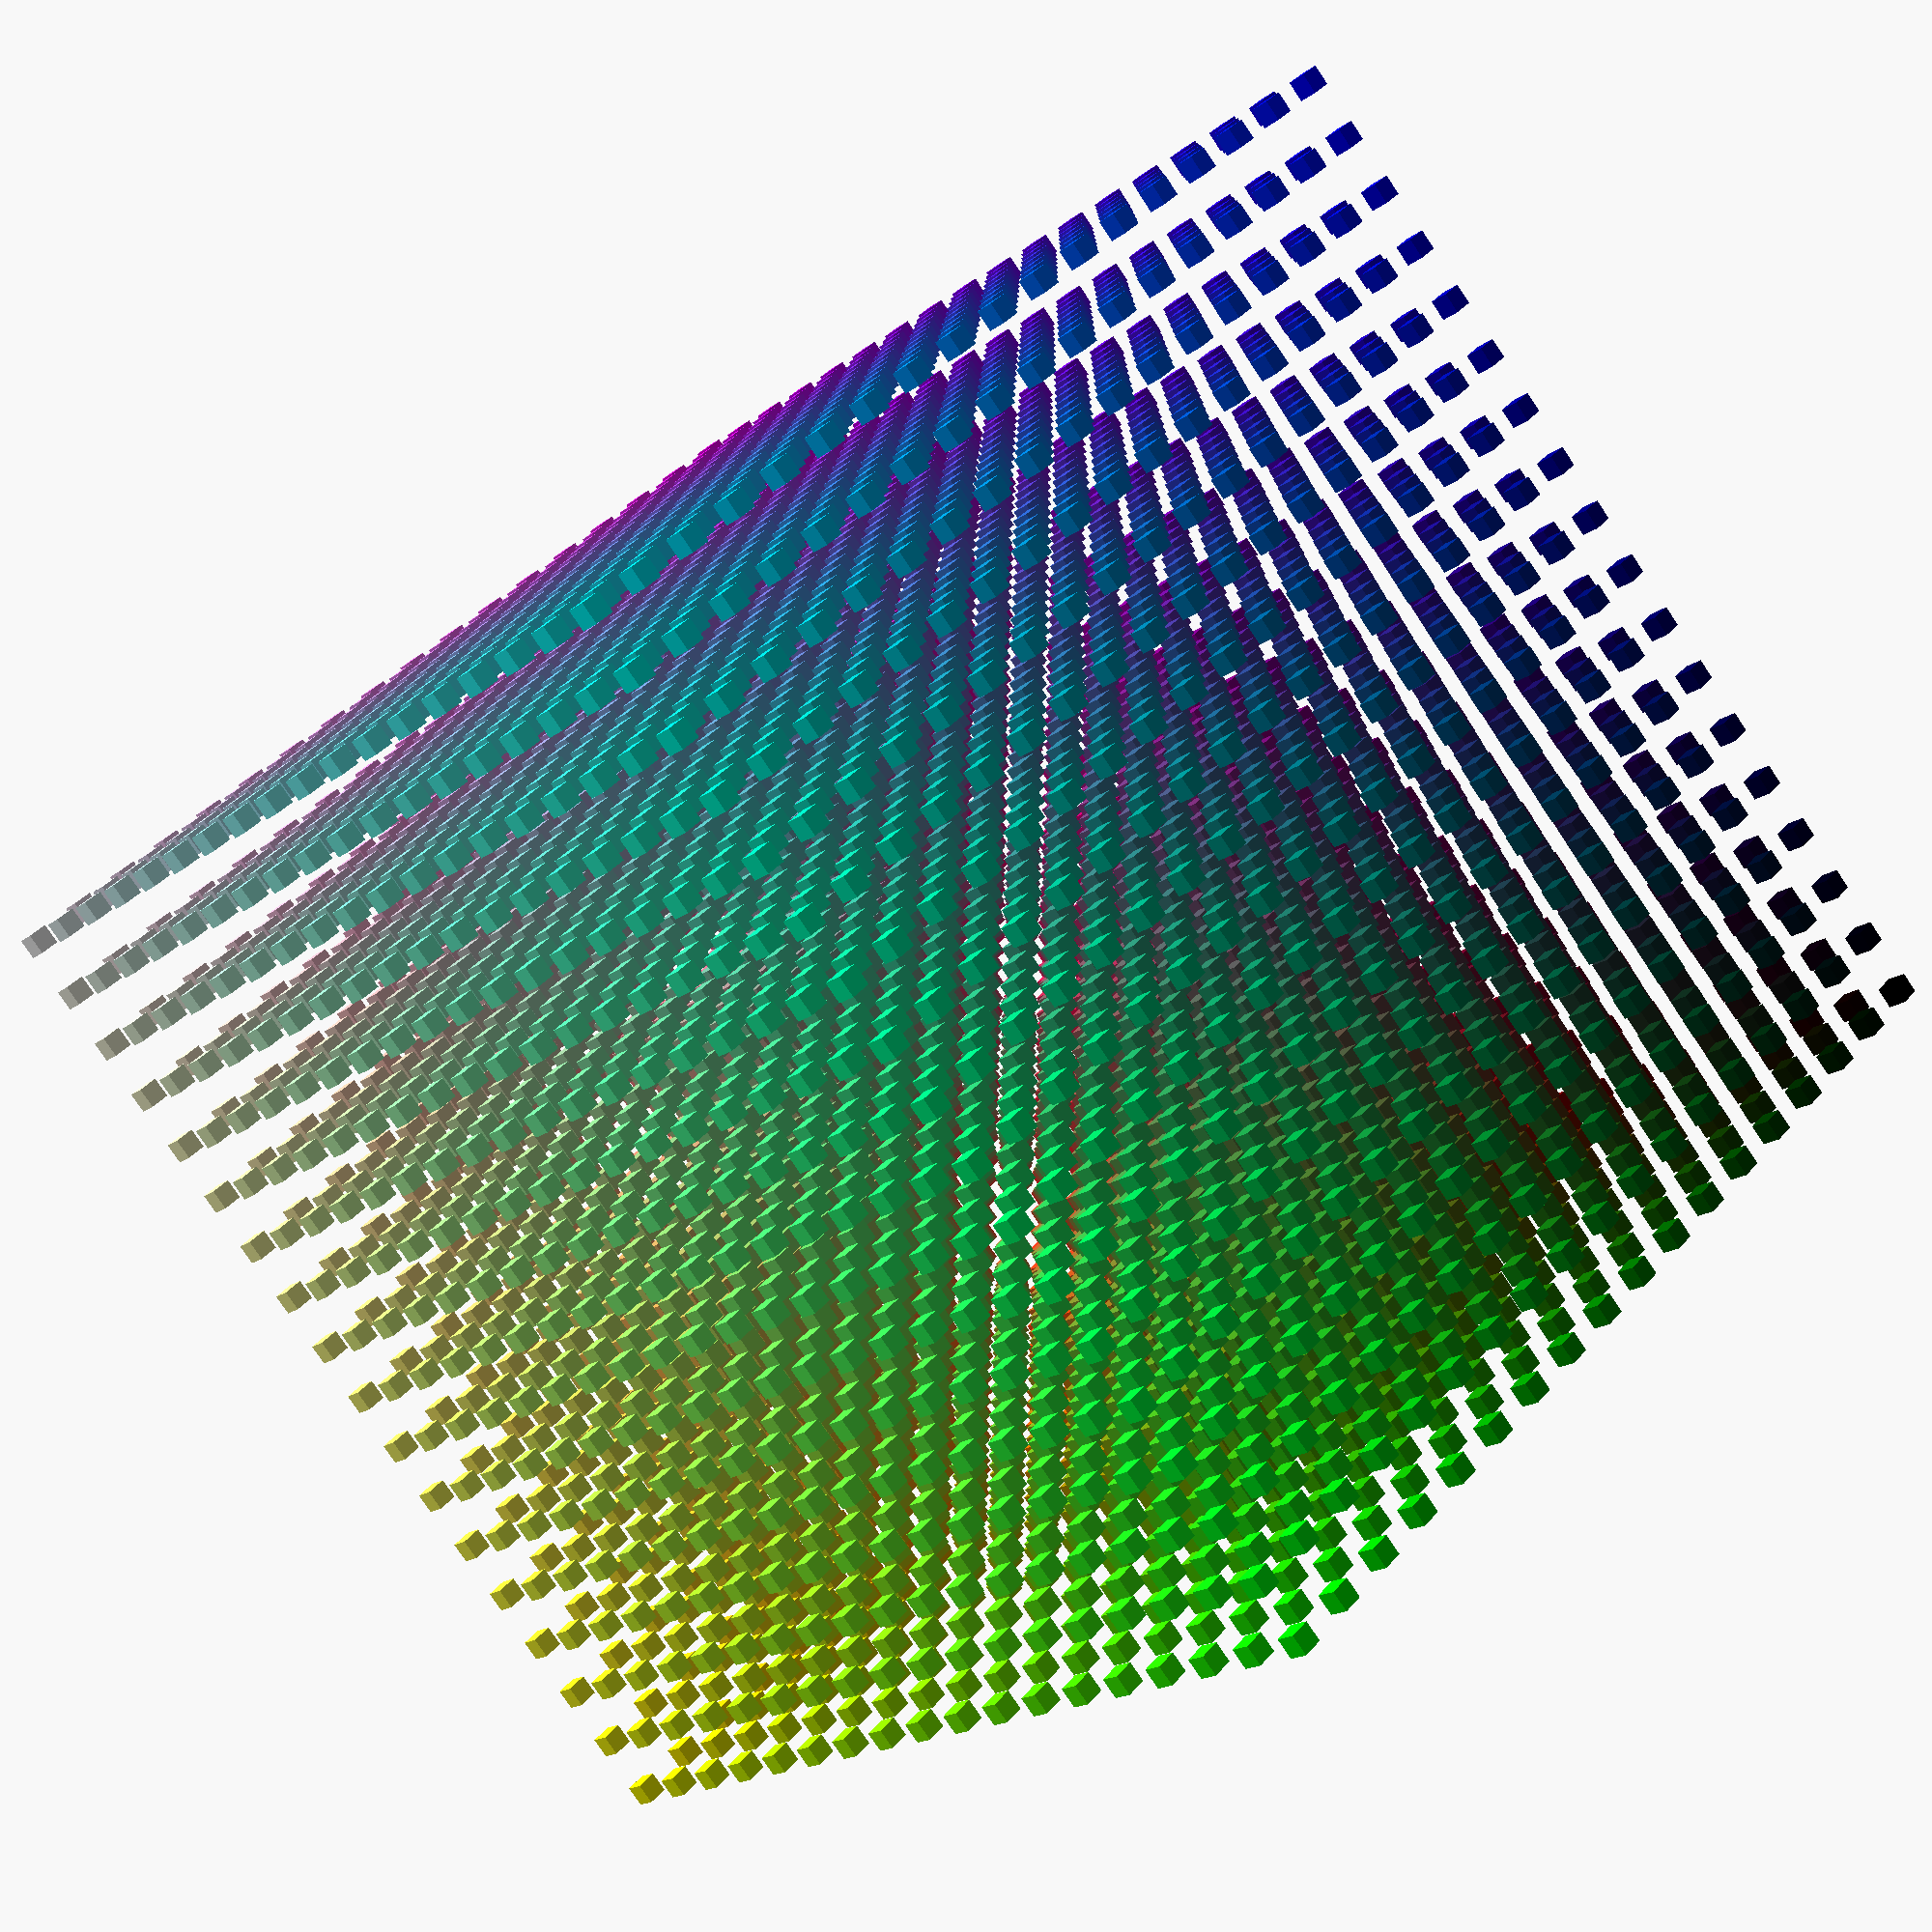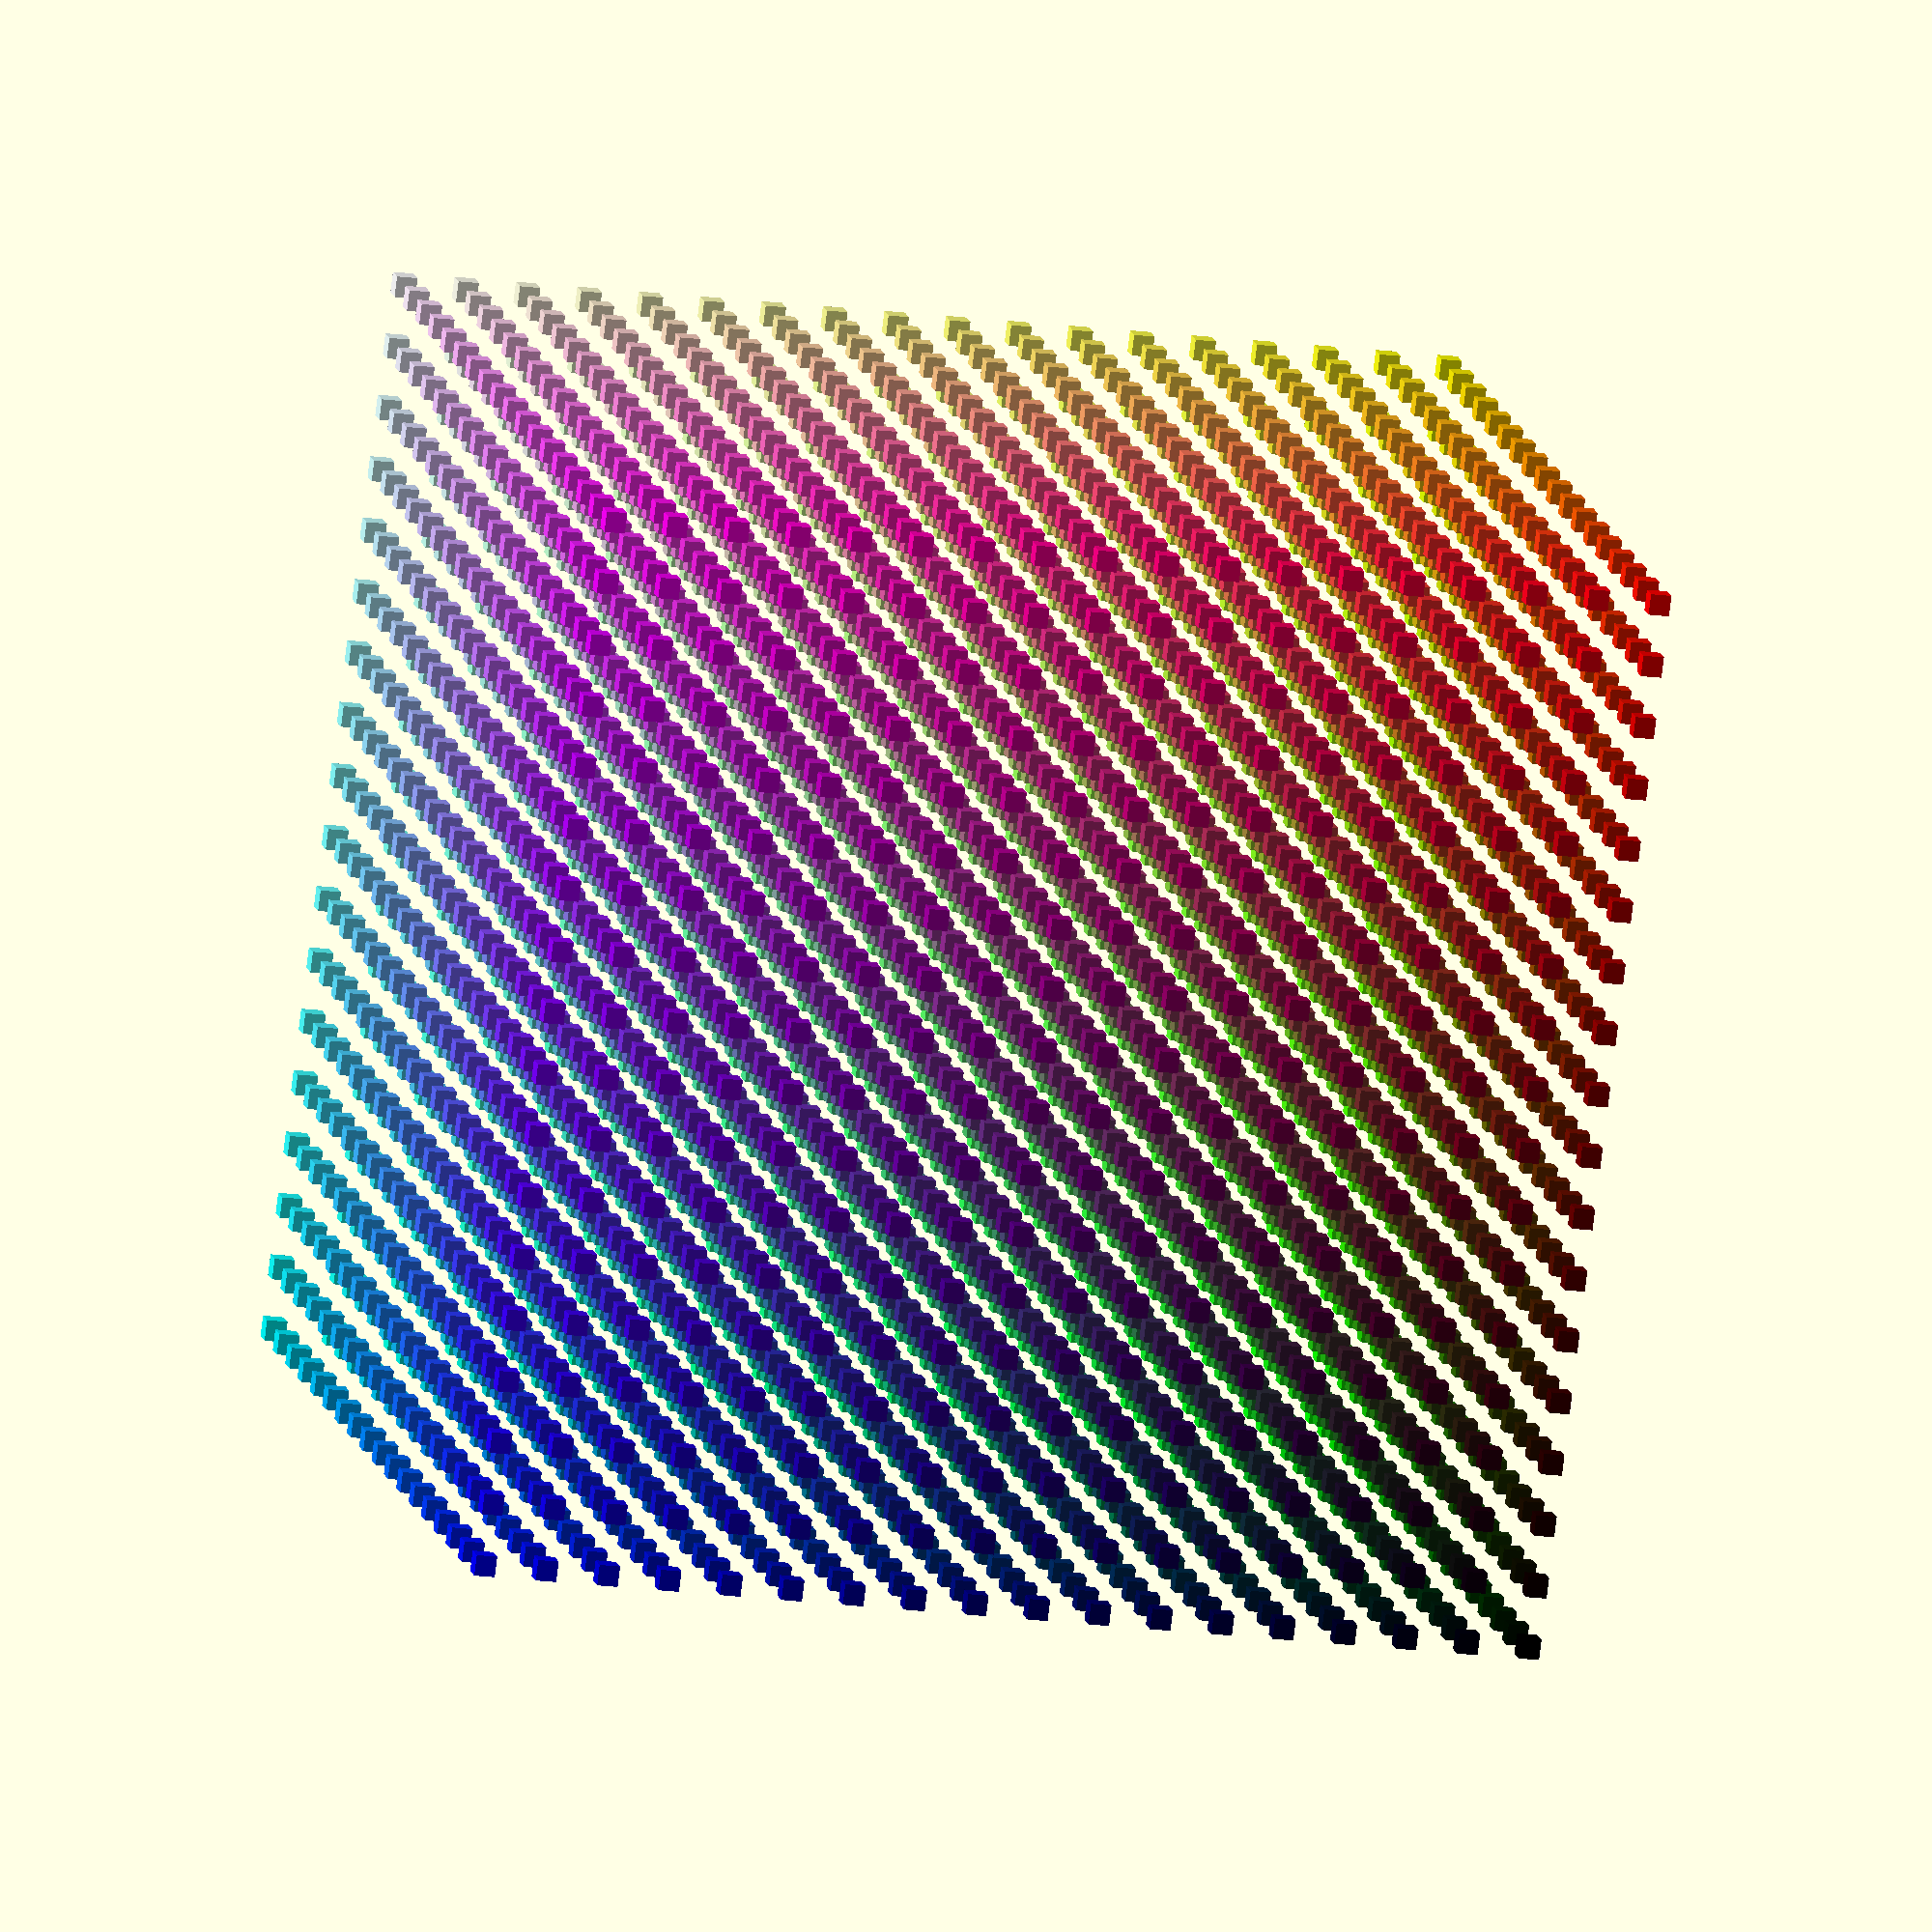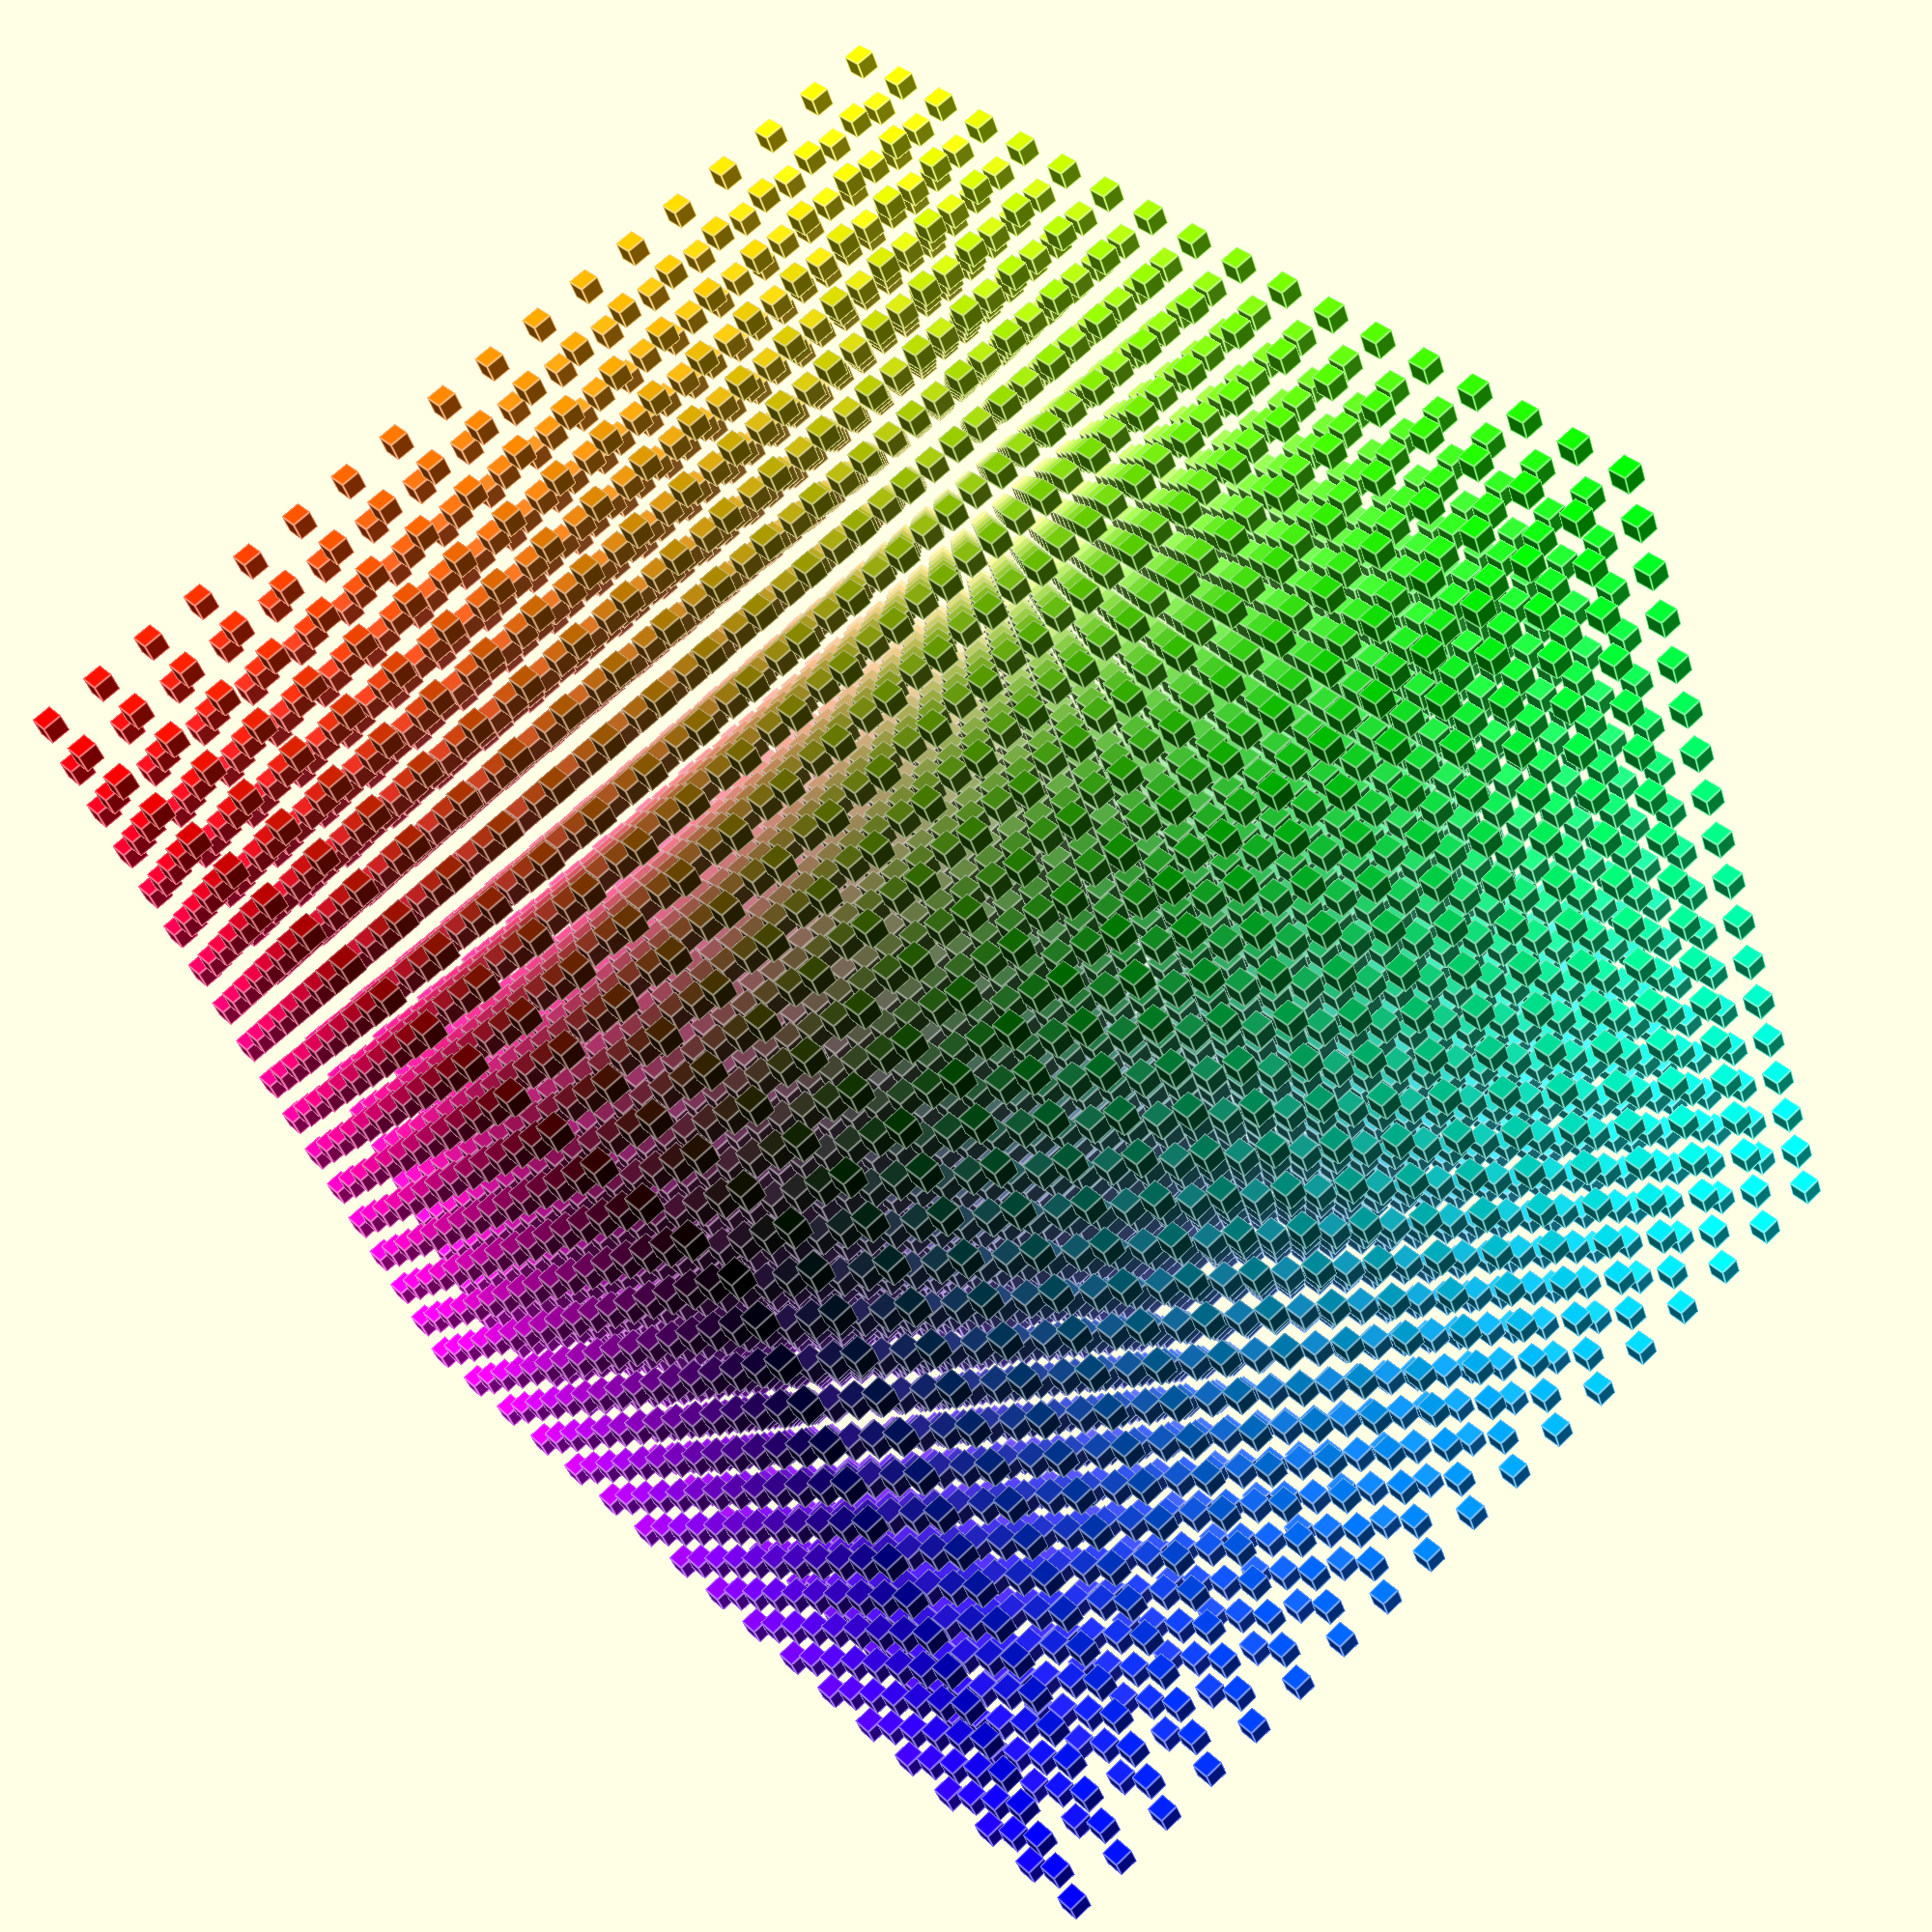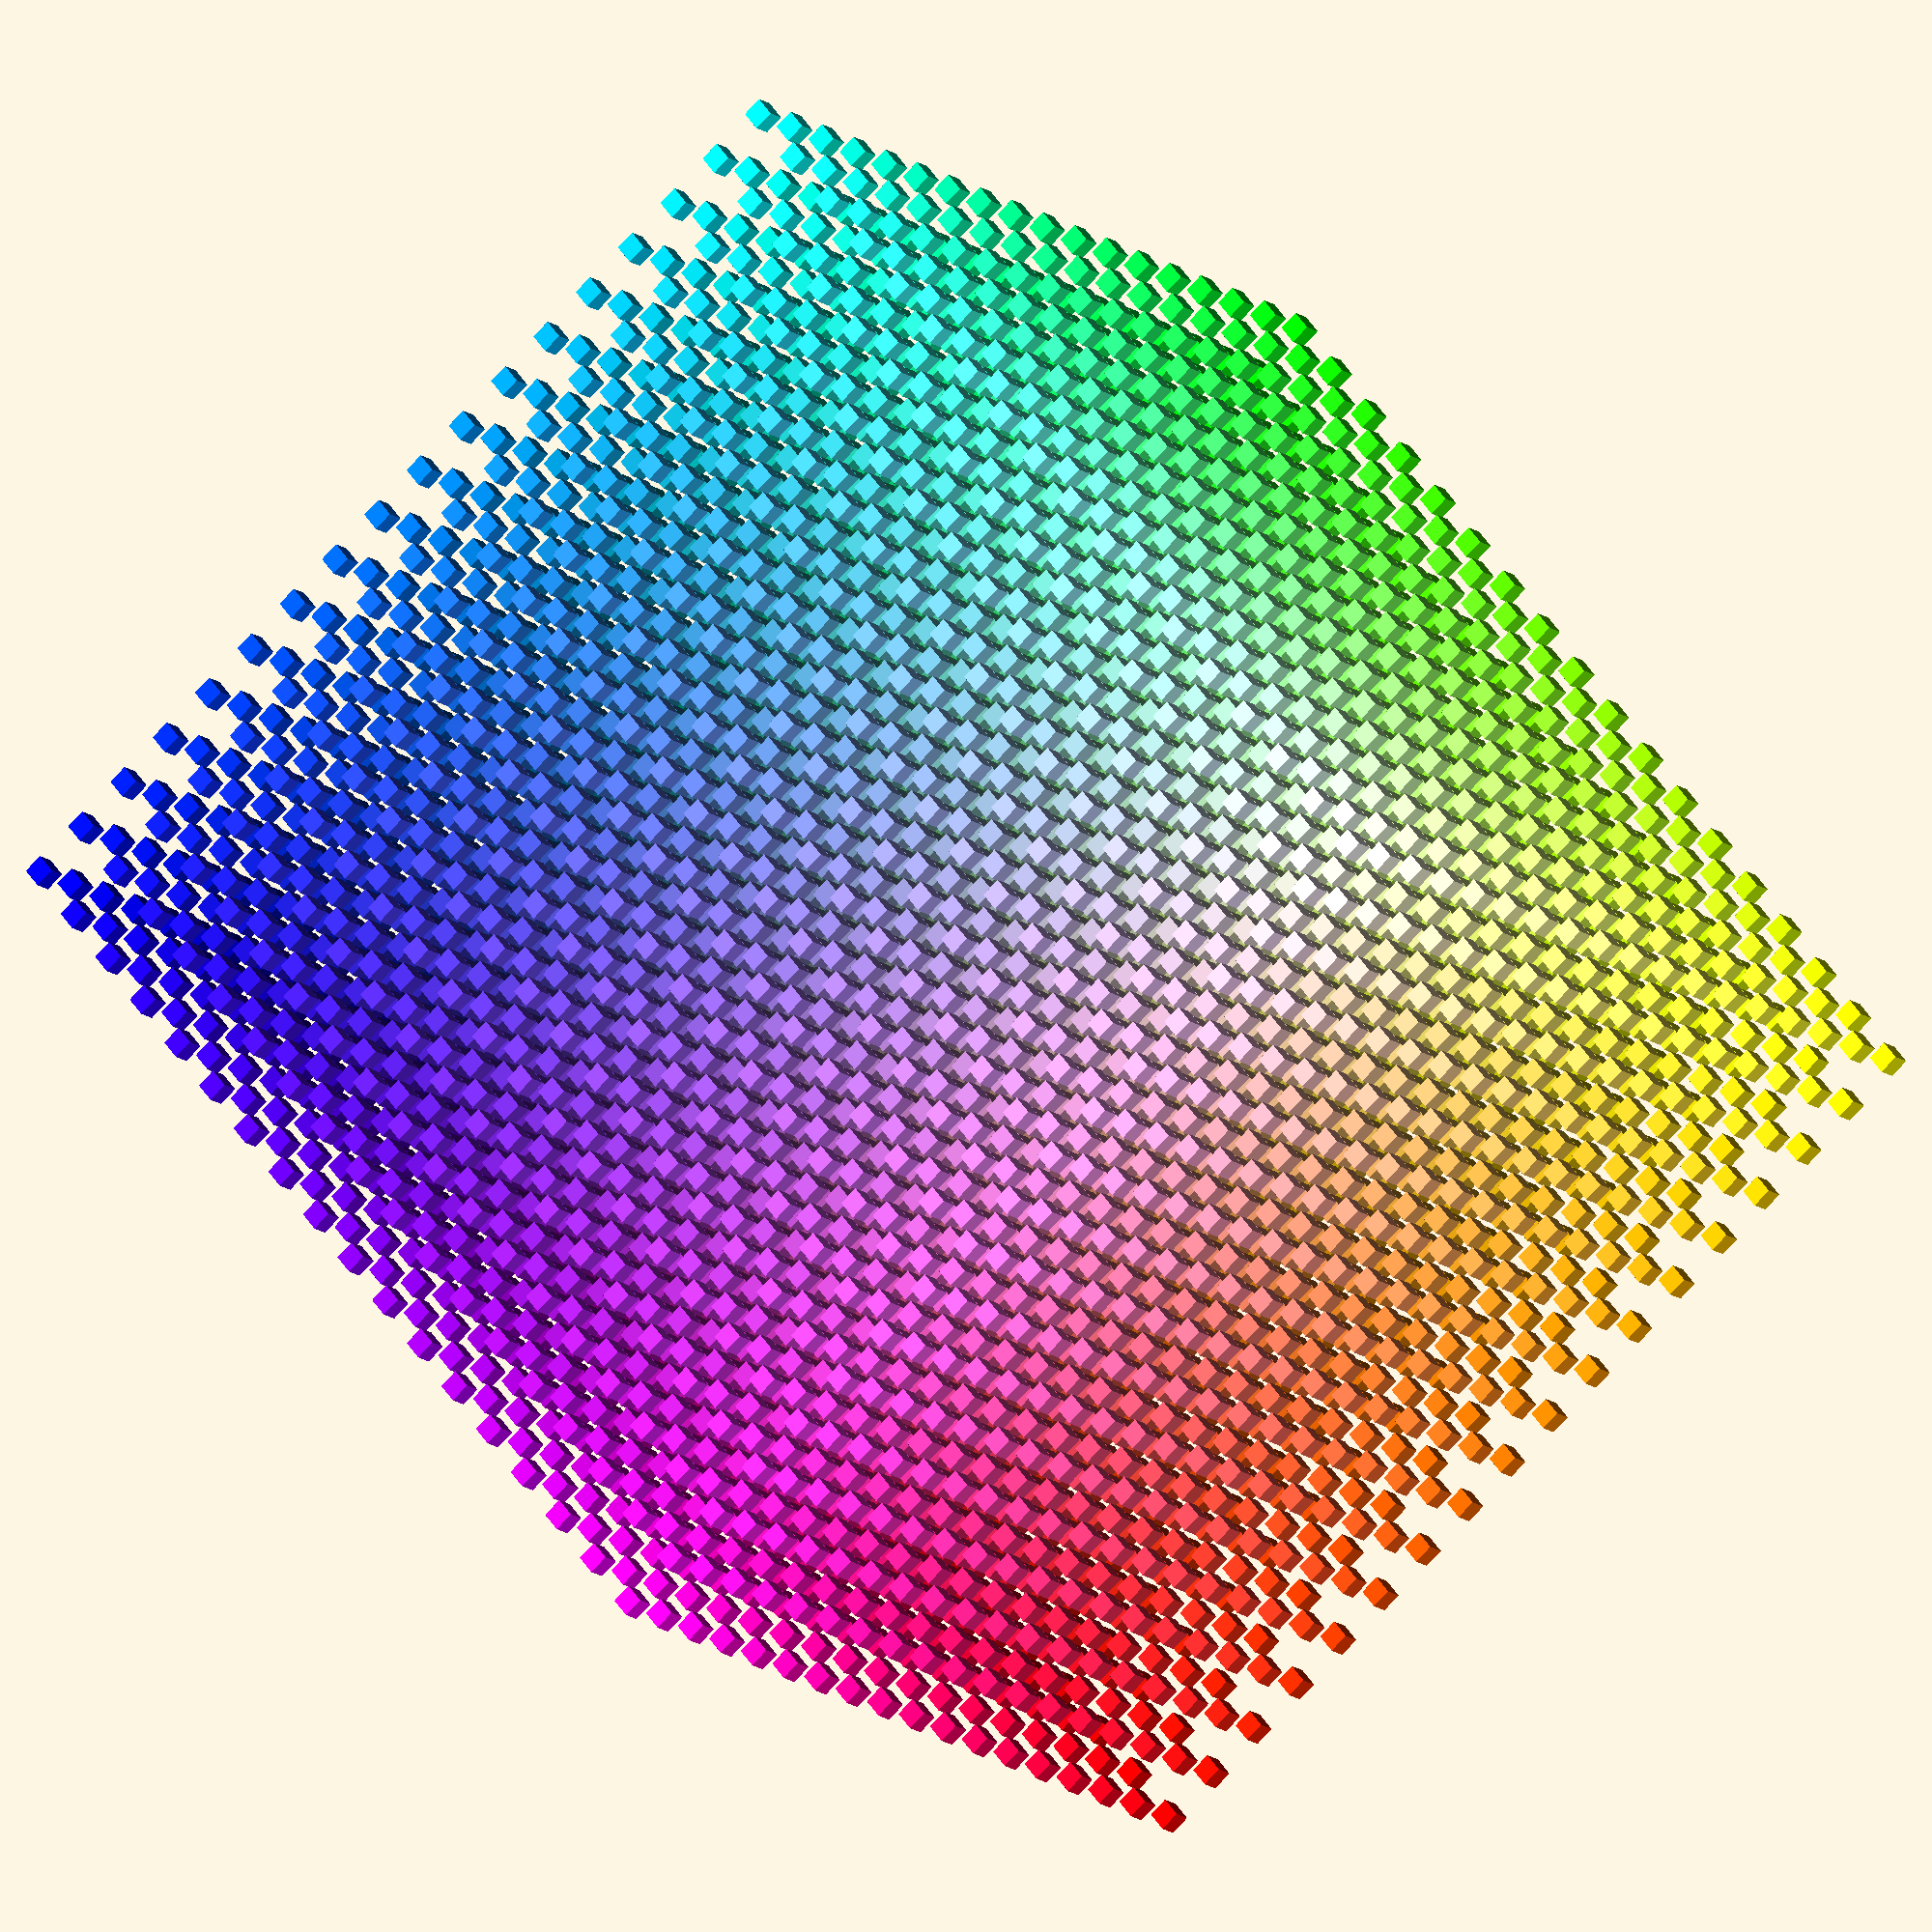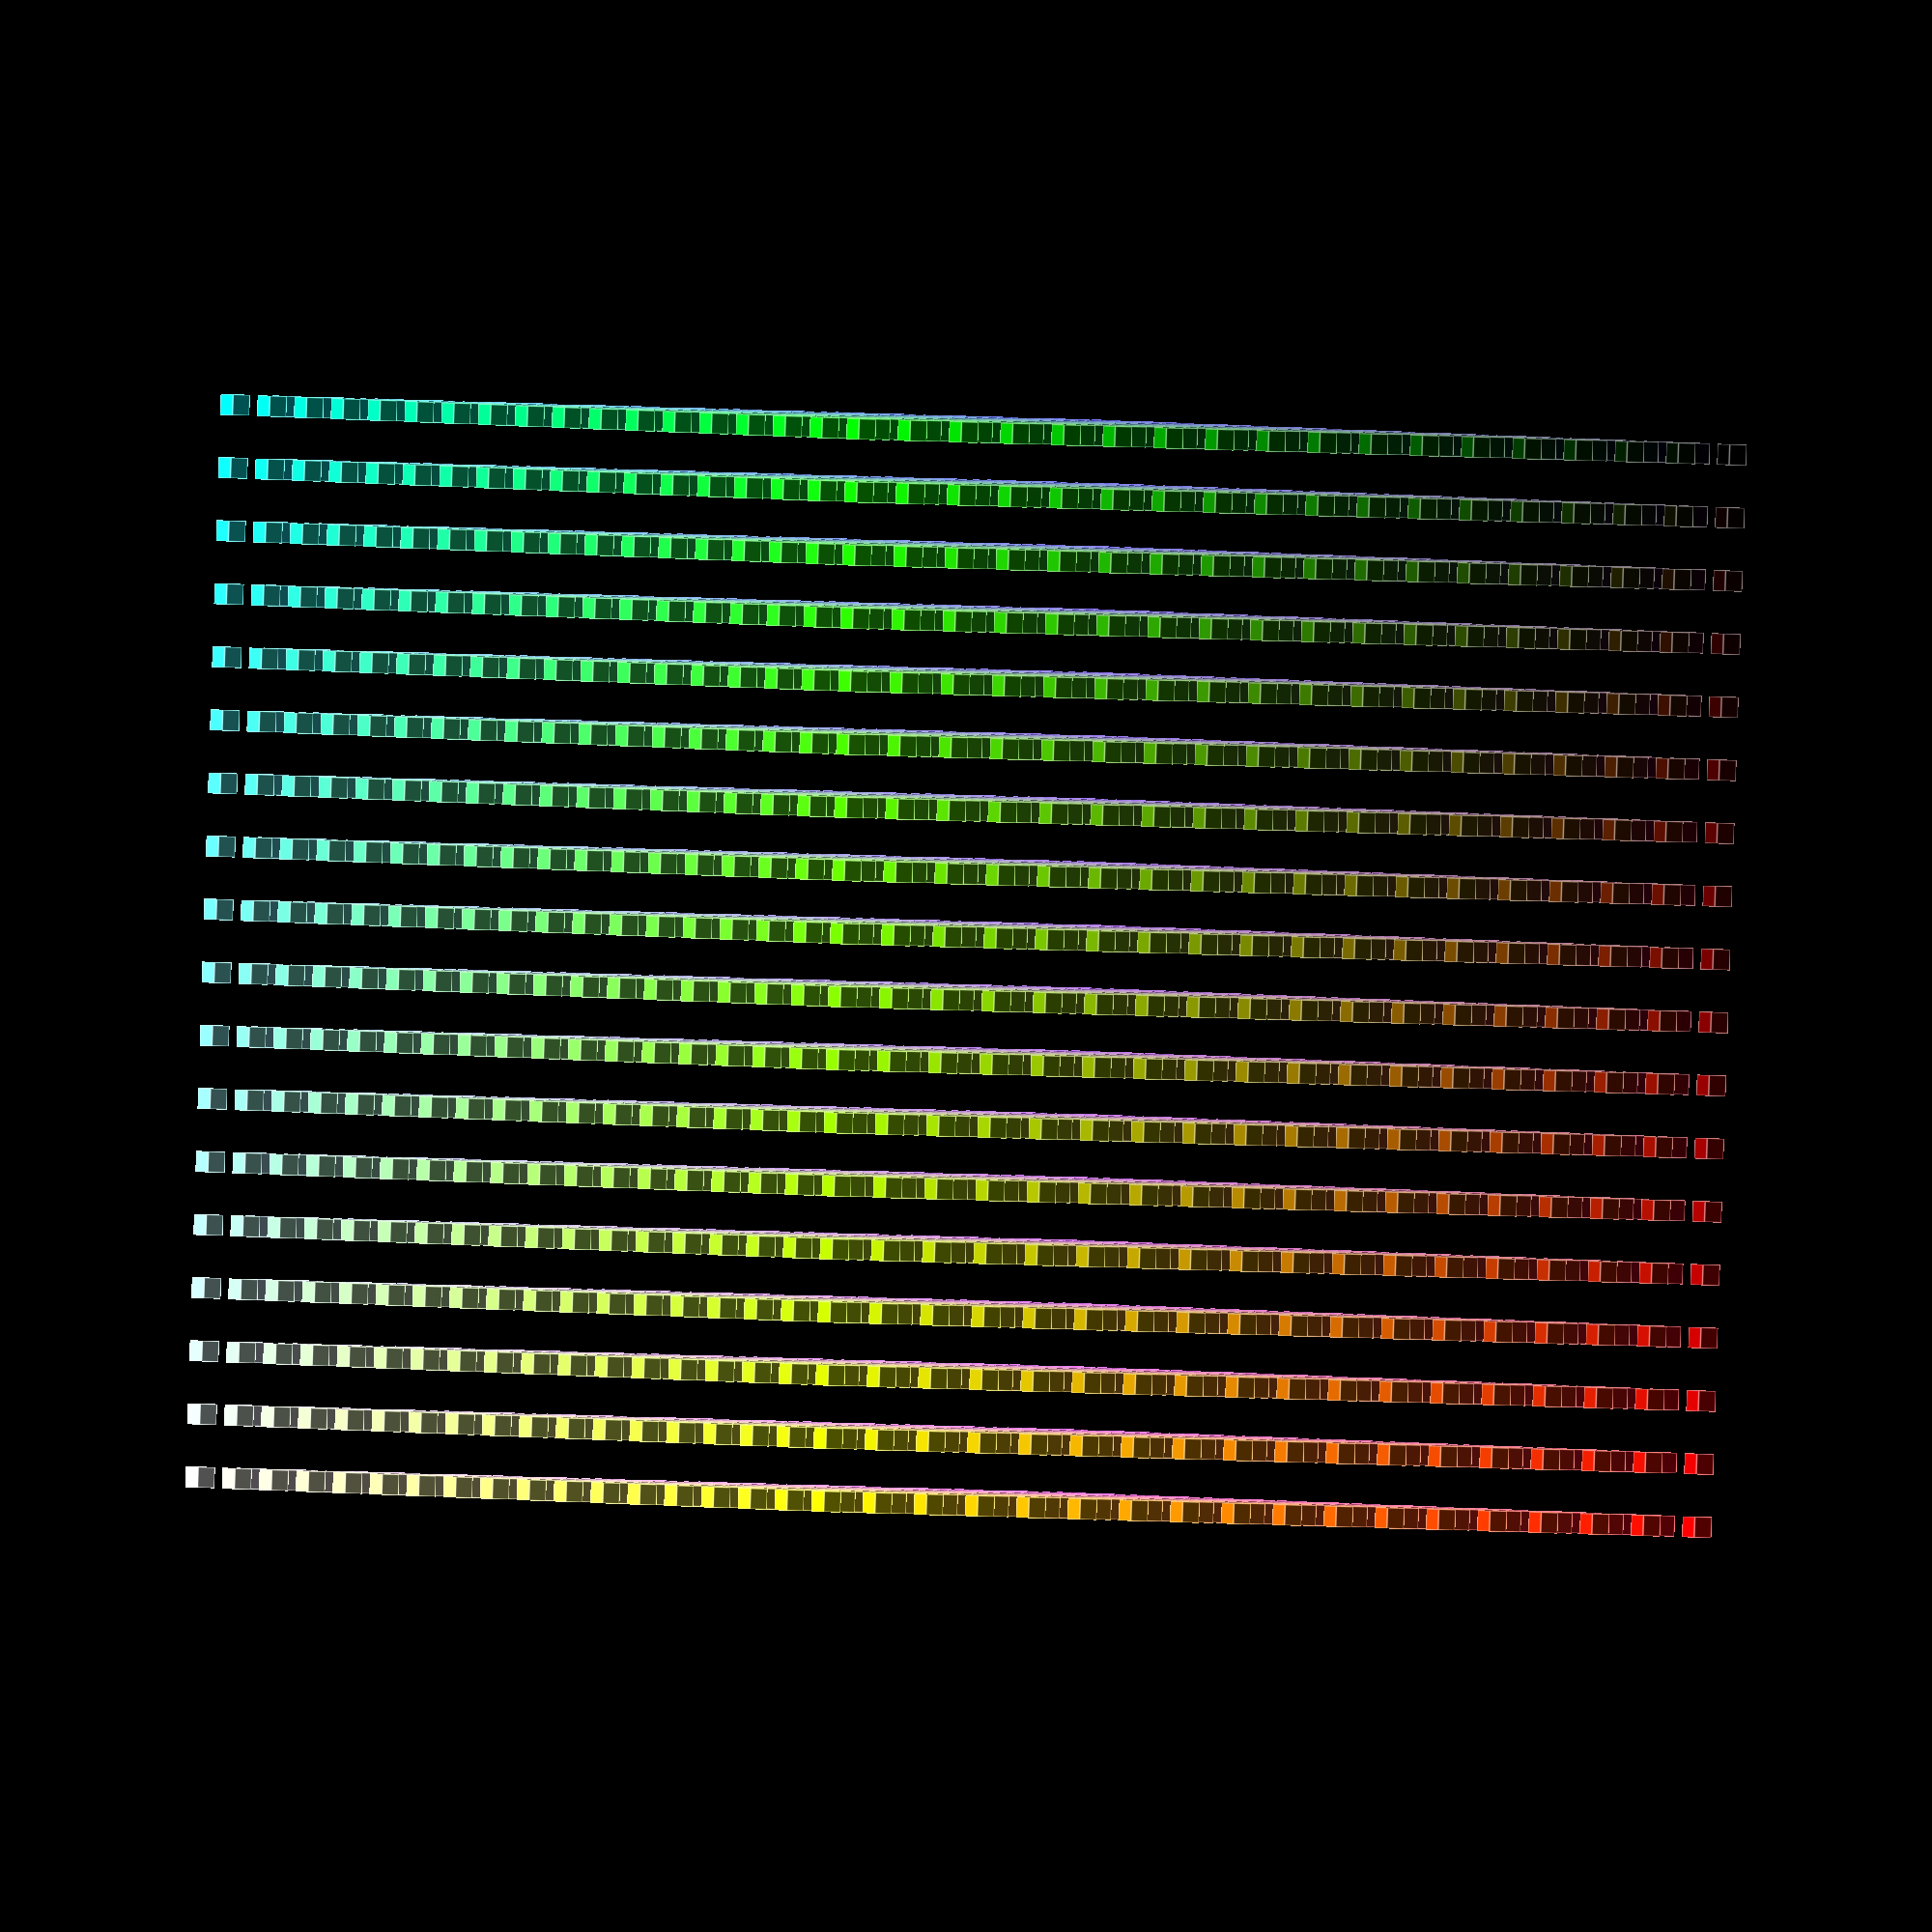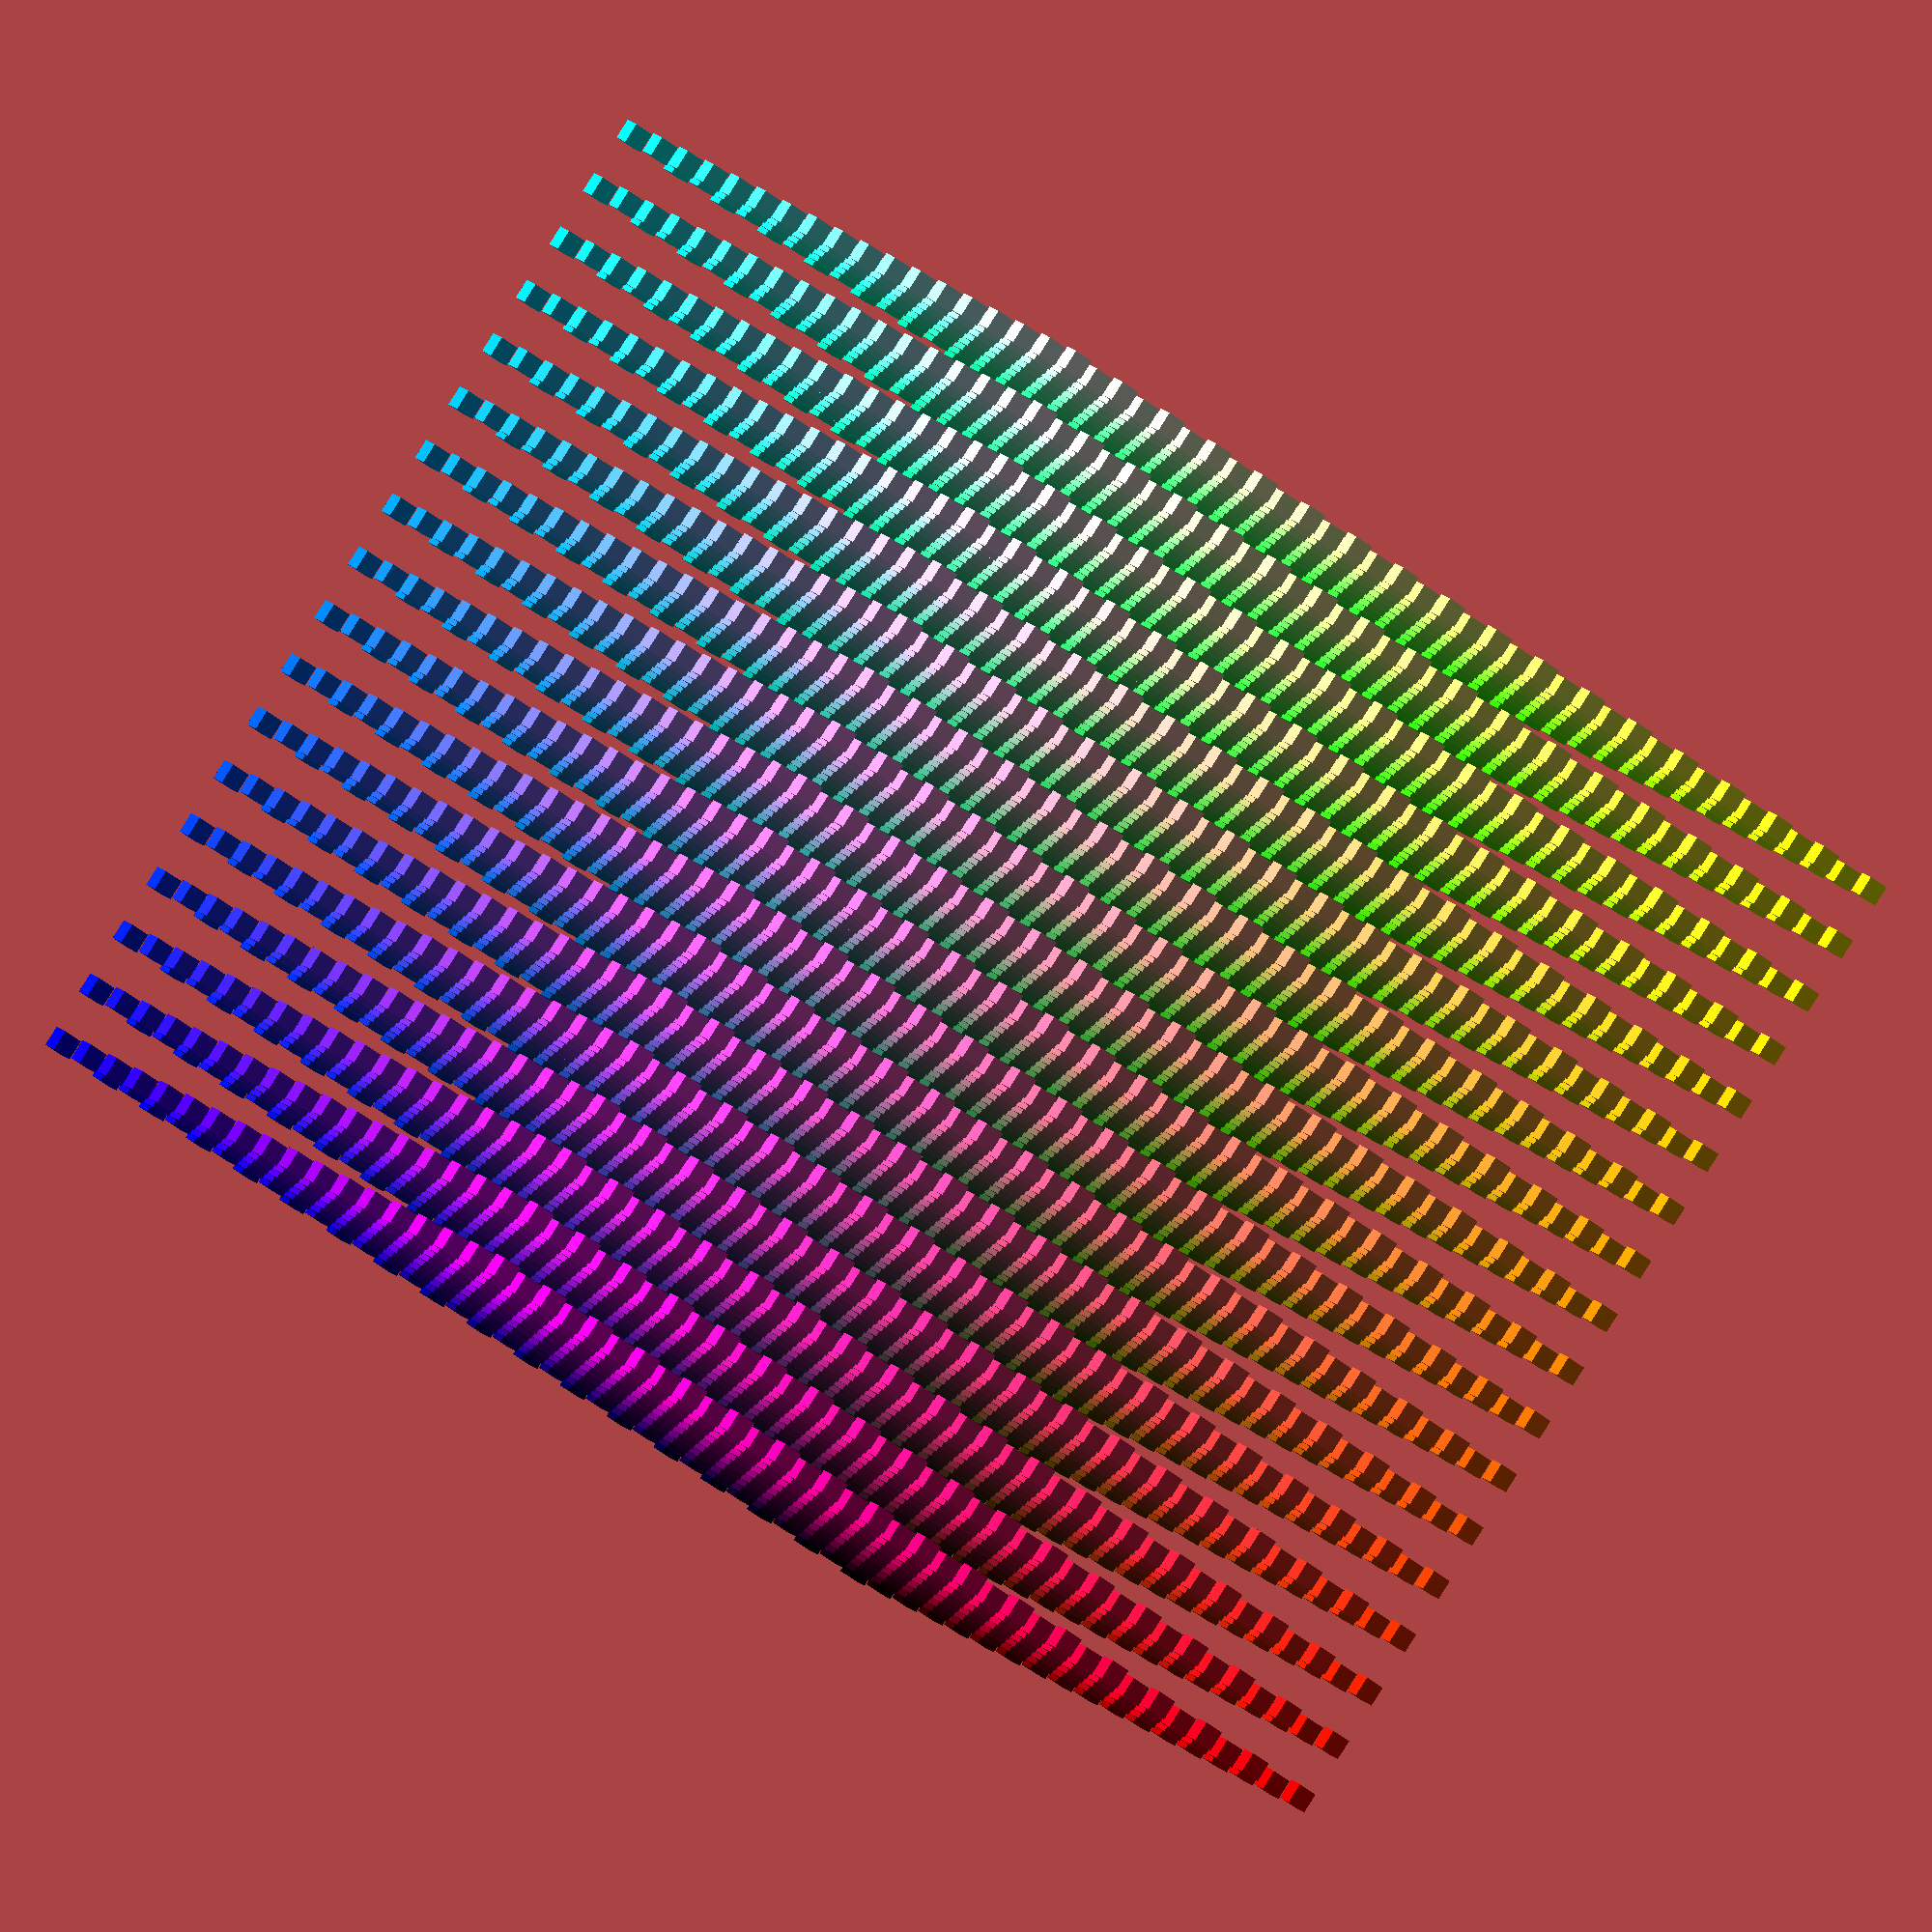
<openscad>
for (r = [0:15:255]) { 
    for (g = [0:15:255]) { 
        for (b = [0:15:255]) { 
            translate([r, g, b]) color([r/255, g/255, b/255]) cube(5); 
        } //b loop
    } //g loop
} //r loop
</openscad>
<views>
elev=79.7 azim=226.1 roll=33.9 proj=p view=solid
elev=199.6 azim=121.8 roll=103.3 proj=o view=solid
elev=220.0 azim=131.8 roll=344.1 proj=p view=edges
elev=193.3 azim=230.7 roll=150.0 proj=o view=wireframe
elev=358.4 azim=87.7 roll=144.3 proj=o view=edges
elev=226.9 azim=232.4 roll=132.2 proj=o view=solid
</views>
